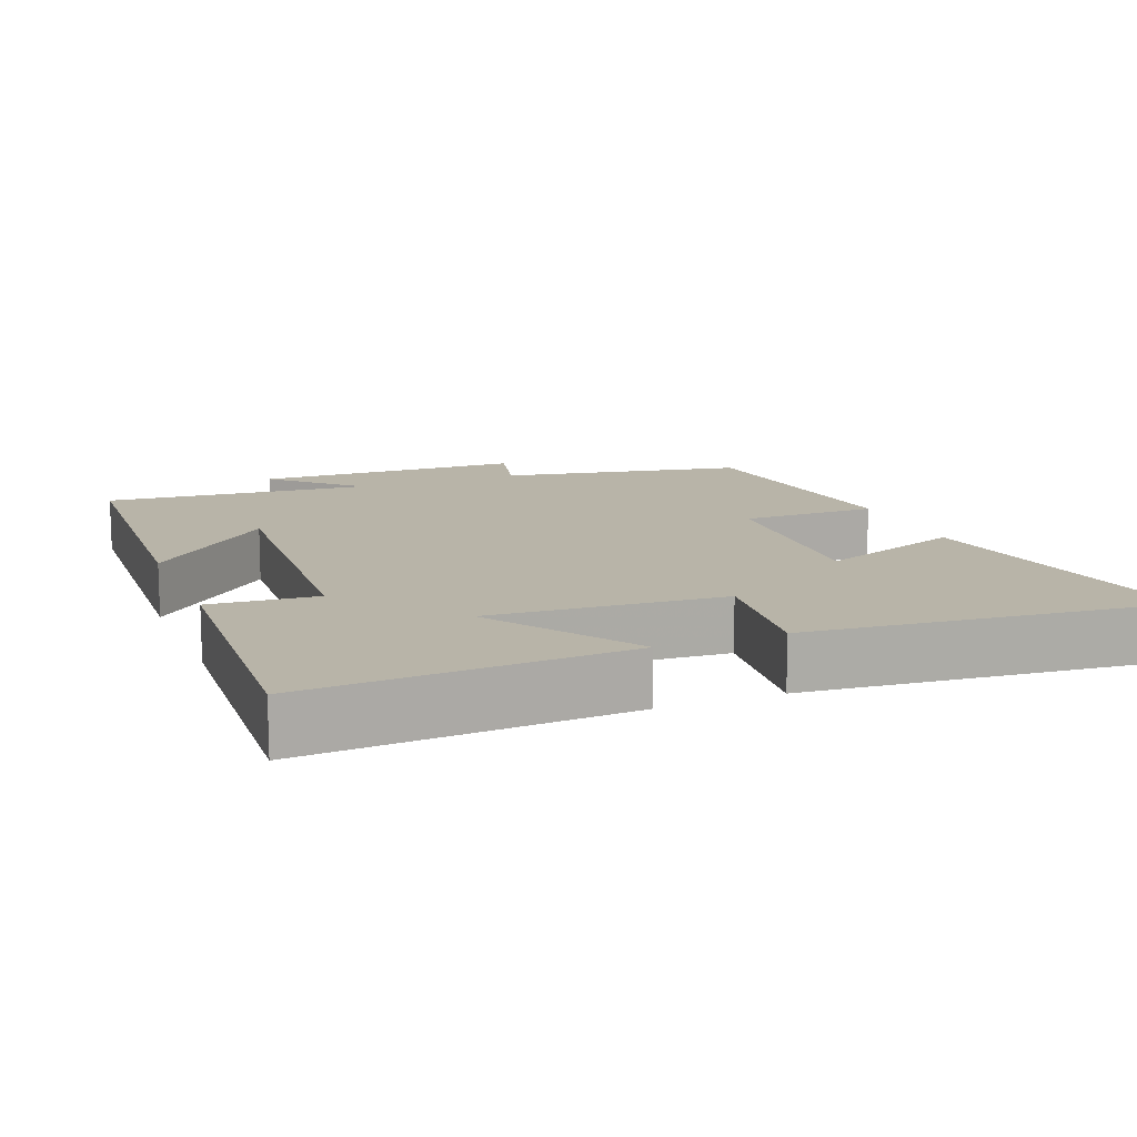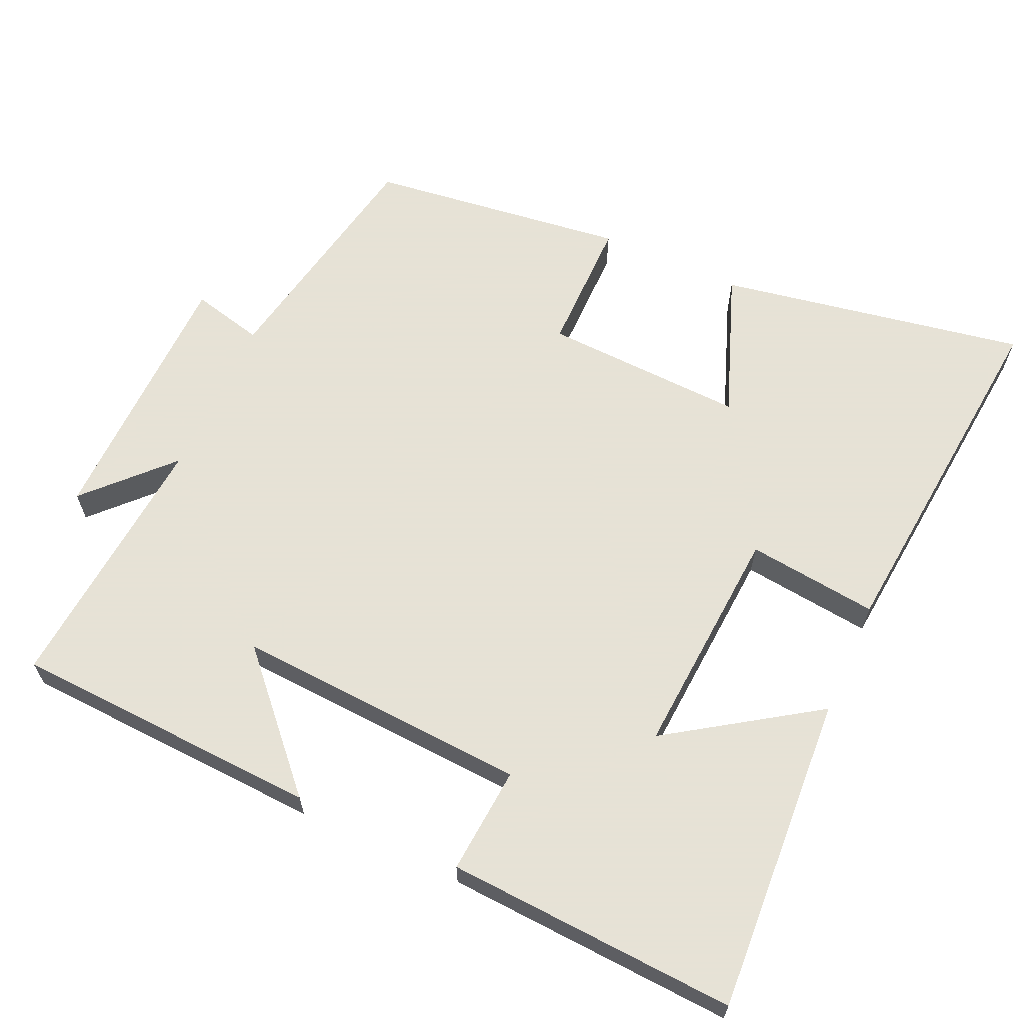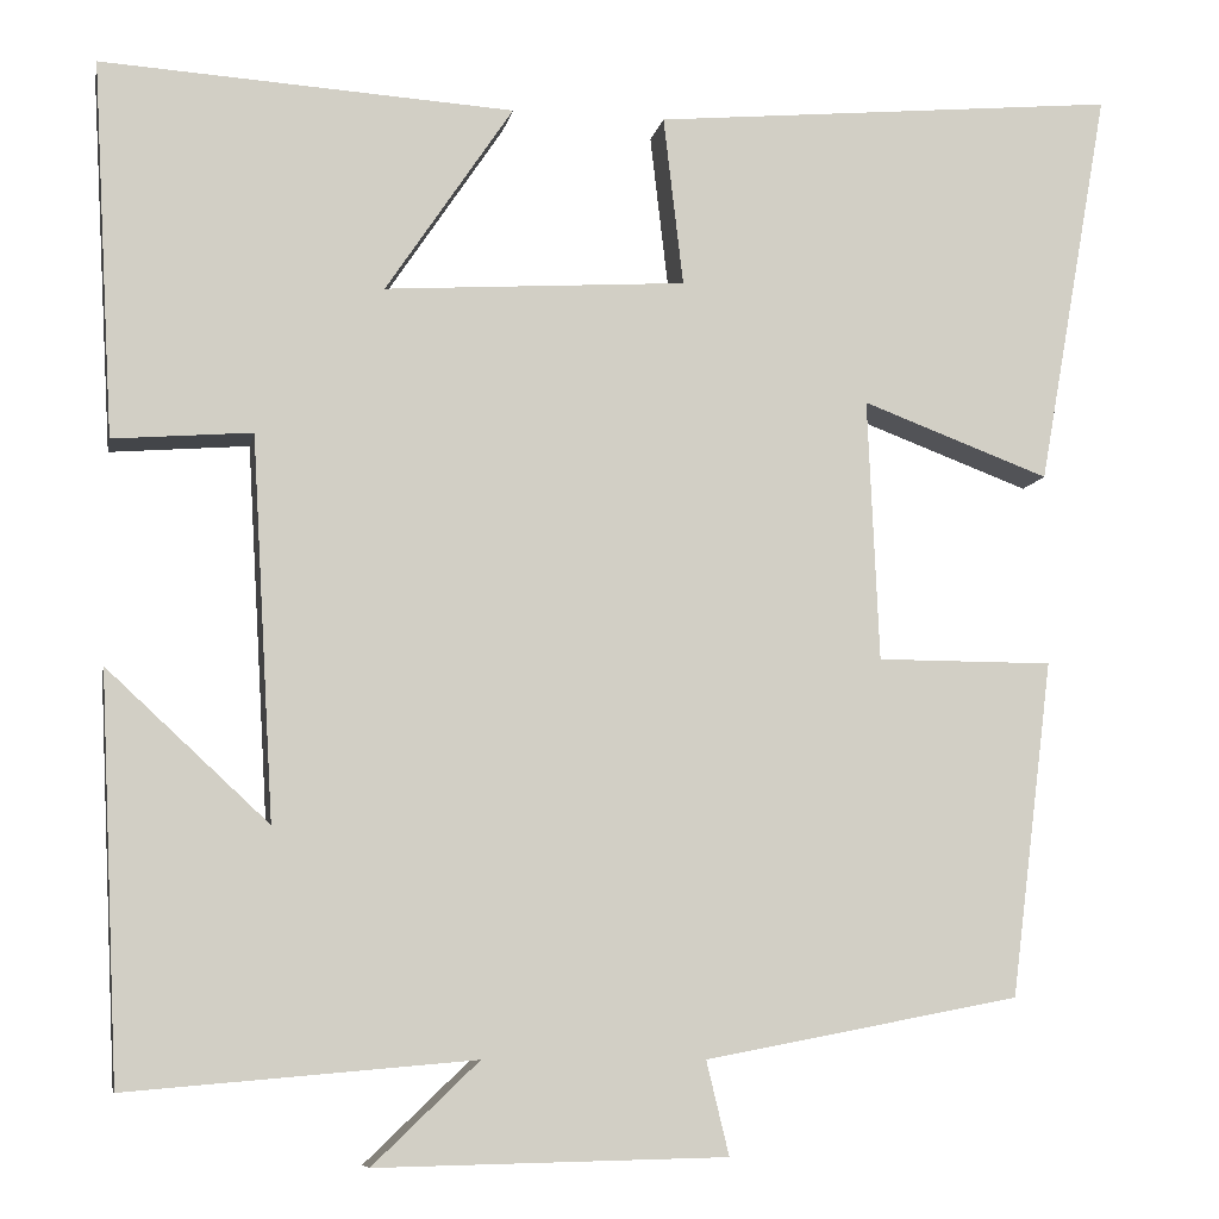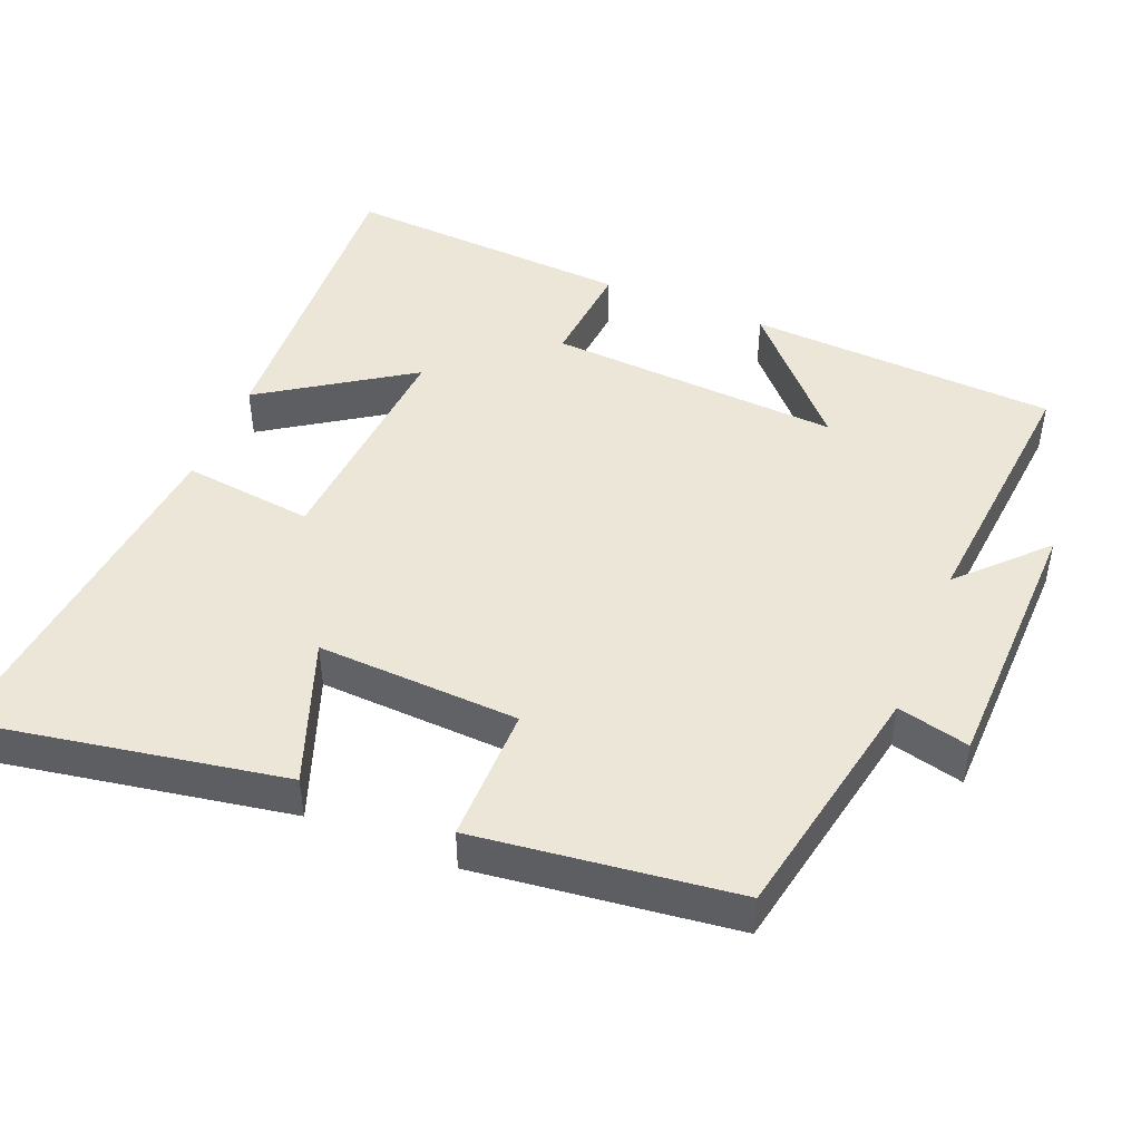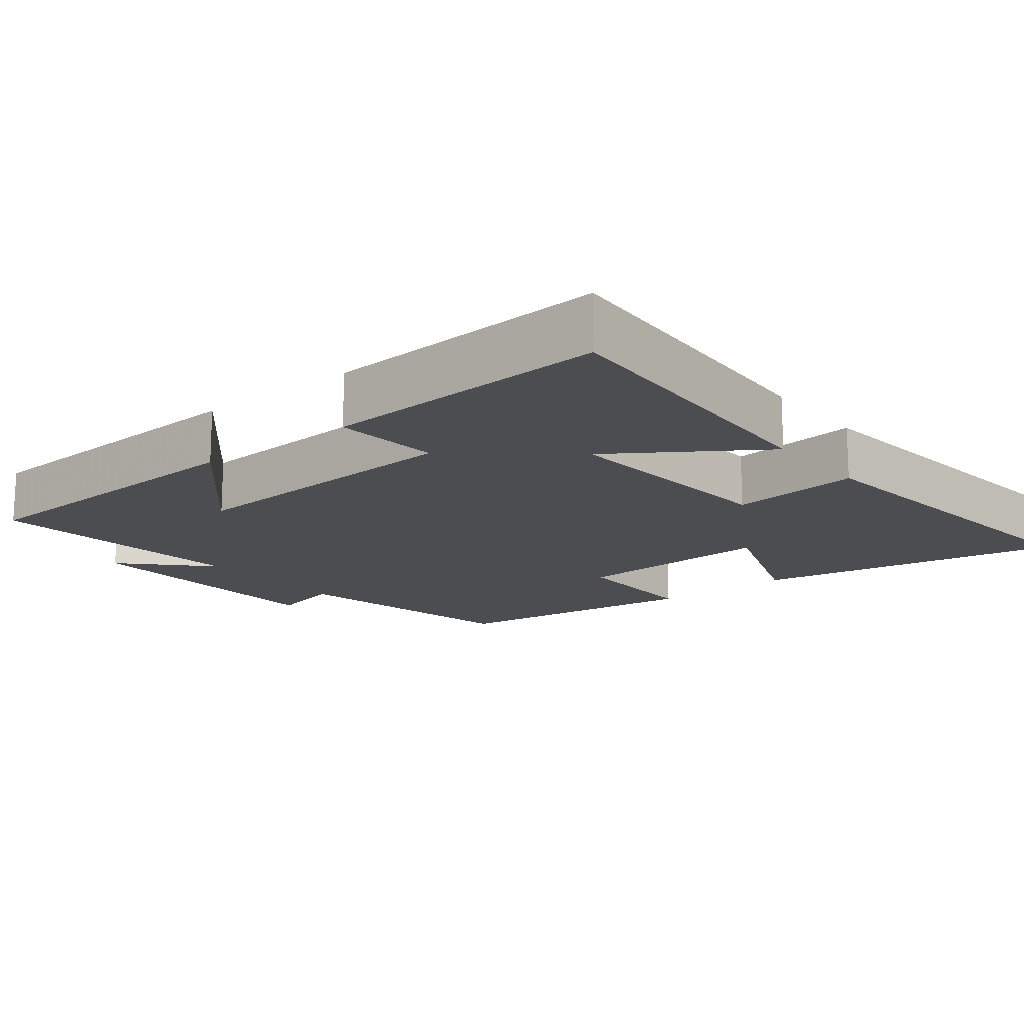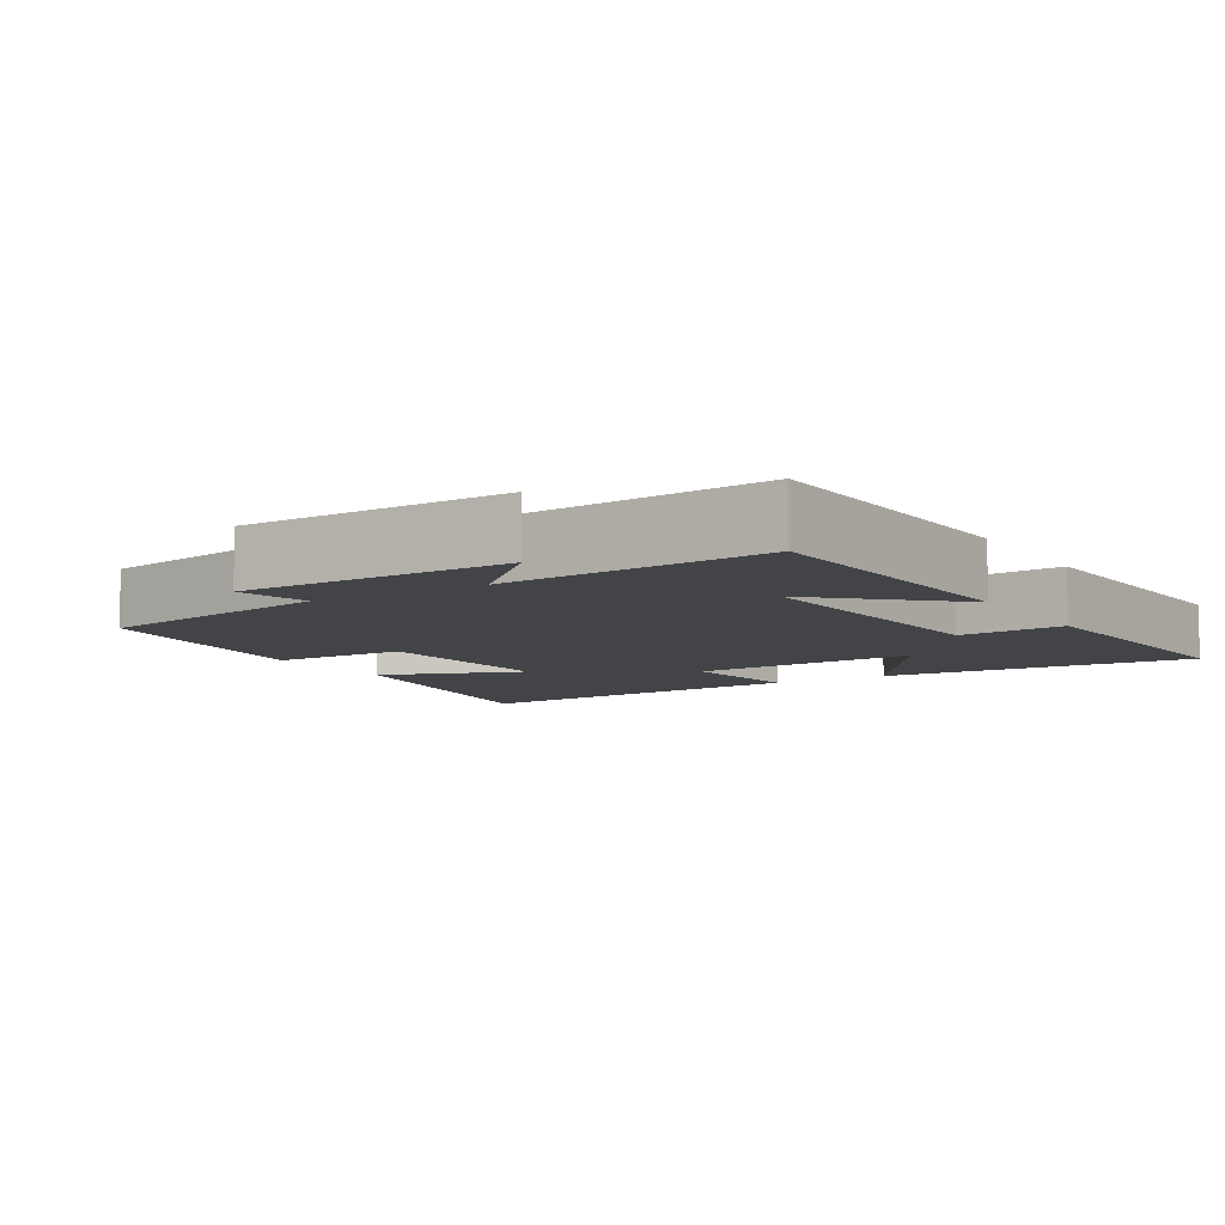
<metadata>
{"format":"obj","ext":"obj","renderer":"f3d","projection":"perspective","resolution":1024,"background":"white","views":[{"elev":13.0,"azim":-21.7,"up":"+Y"},{"elev":63.8,"azim":-65.7,"up":"+Y"},{"elev":-8.4,"azim":-10.9,"up":"+Z"},{"elev":46.1,"azim":112.4,"up":"+Y"},{"elev":-15.7,"azim":-51.3,"up":"+Y"},{"elev":-7.7,"azim":-148.4,"up":"+Y"}]}
</metadata>
<code>
v 0.576 0.07 0.548
v 0.5 0.07 0.124
v 0.301 0.07 0.198
v 0.313 0.07 -0.08
v 0.5 0.07 -0.08
v 0.455 0.07 -0.436
v 0.121 0.07 -0.5
v 0.145 0.07 -0.599
v -0.225 0.07 -0.607
v -0.113 0.07 -0.5
v -0.479 0.07 -0.532
v -0.5 0.07 -0.107
v -0.329 0.07 -0.265
v -0.353 0.07 0.139
v -0.5 0.07 0.127
v -0.523 0.07 0.526
v -0.085 0.07 0.5
v -0.22 0.07 0.298
v 0.1 0.07 0.32
v 0.079 0.07 0.5
v 0.576 0 0.548
v 0.5 0 0.124
v 0.301 0 0.198
v 0.313 0 -0.08
v 0.5 0 -0.08
v 0.455 0 -0.436
v 0.121 0 -0.5
v 0.145 0 -0.599
v -0.225 0 -0.607
v -0.113 0 -0.5
v -0.479 0 -0.532
v -0.5 0 -0.107
v -0.329 0 -0.265
v -0.353 0 0.139
v -0.5 0 0.127
v -0.523 0 0.526
v -0.085 0 0.5
v -0.22 0 0.298
v 0.1 0 0.32
v 0.079 0 0.5
f 1 2 3
f 20 1 3
f 19 20 3
f 18 19 3 4
f 16 17 18
f 15 16 18
f 14 15 18
f 13 14 18 4
f 10 11 12 13
f 5 6 7
f 4 5 7
f 13 4 7
f 10 13 7
f 7 8 9 10
f 23 22 21
f 23 21 40
f 23 40 39
f 24 23 39 38
f 38 37 36
f 38 36 35
f 38 35 34
f 24 38 34 33
f 33 32 31 30
f 27 26 25
f 27 25 24
f 27 24 33
f 27 33 30
f 30 29 28 27
f 1 21 22 2
f 2 22 23 3
f 3 23 24 4
f 4 24 25 5
f 5 25 26 6
f 6 26 27 7
f 7 27 28 8
f 8 28 29 9
f 9 29 30 10
f 10 30 31 11
f 11 31 32 12
f 12 32 33 13
f 13 33 34 14
f 14 34 35 15
f 15 35 36 16
f 16 36 37 17
f 17 37 38 18
f 18 38 39 19
f 19 39 40 20
f 20 40 21 1

</code>
